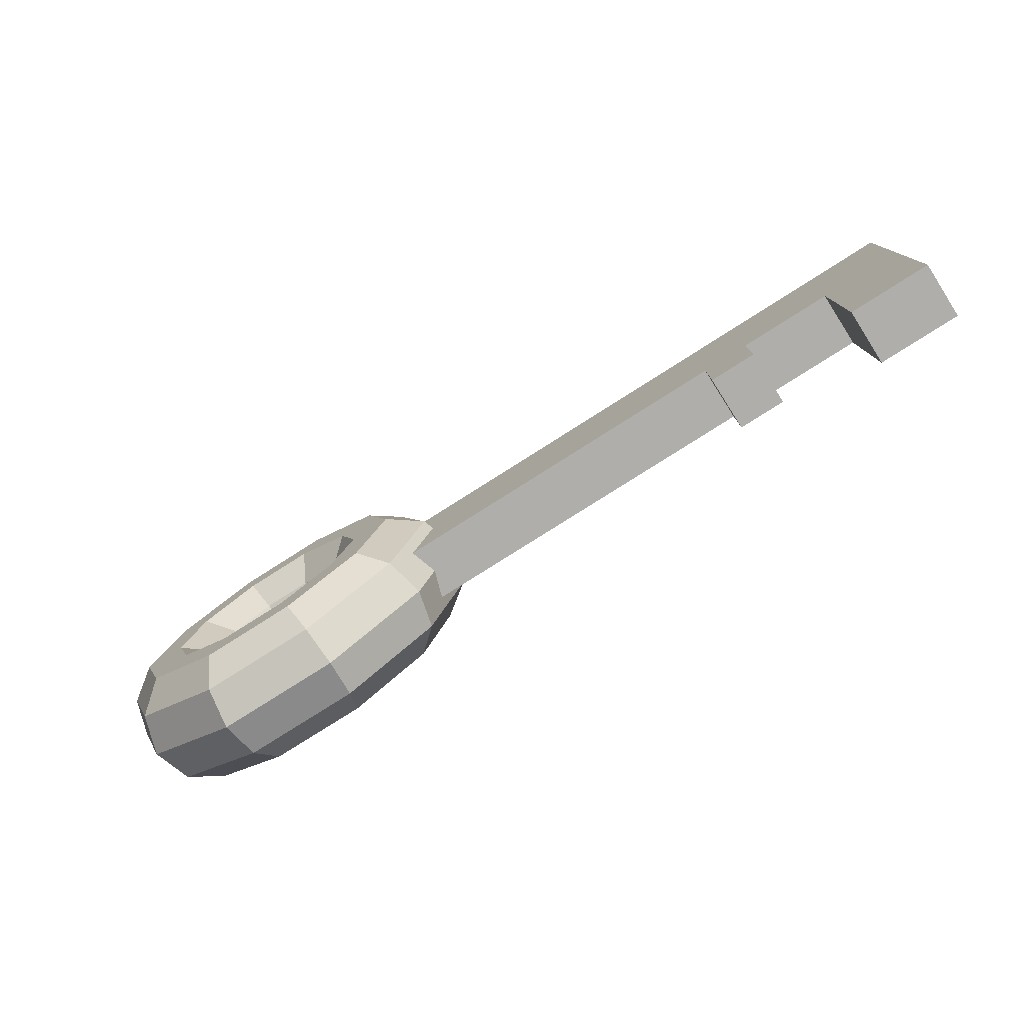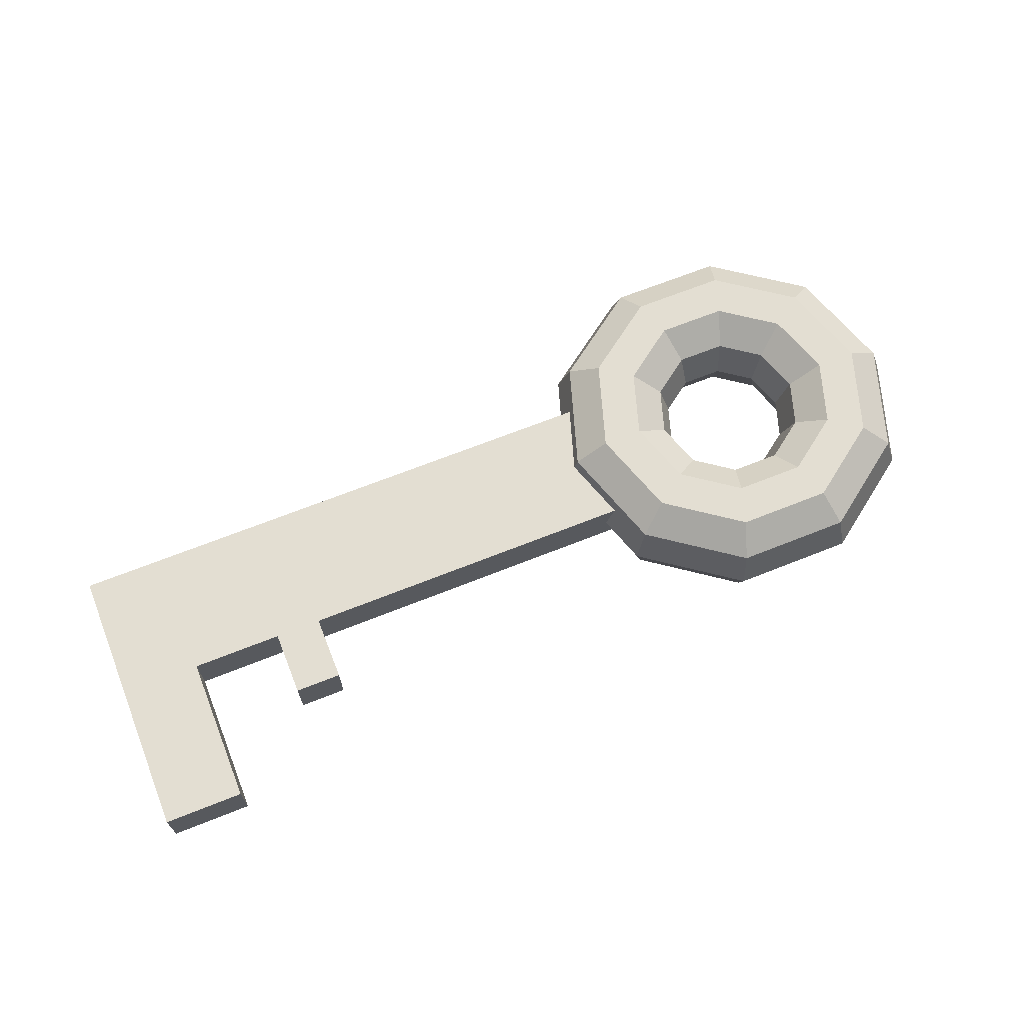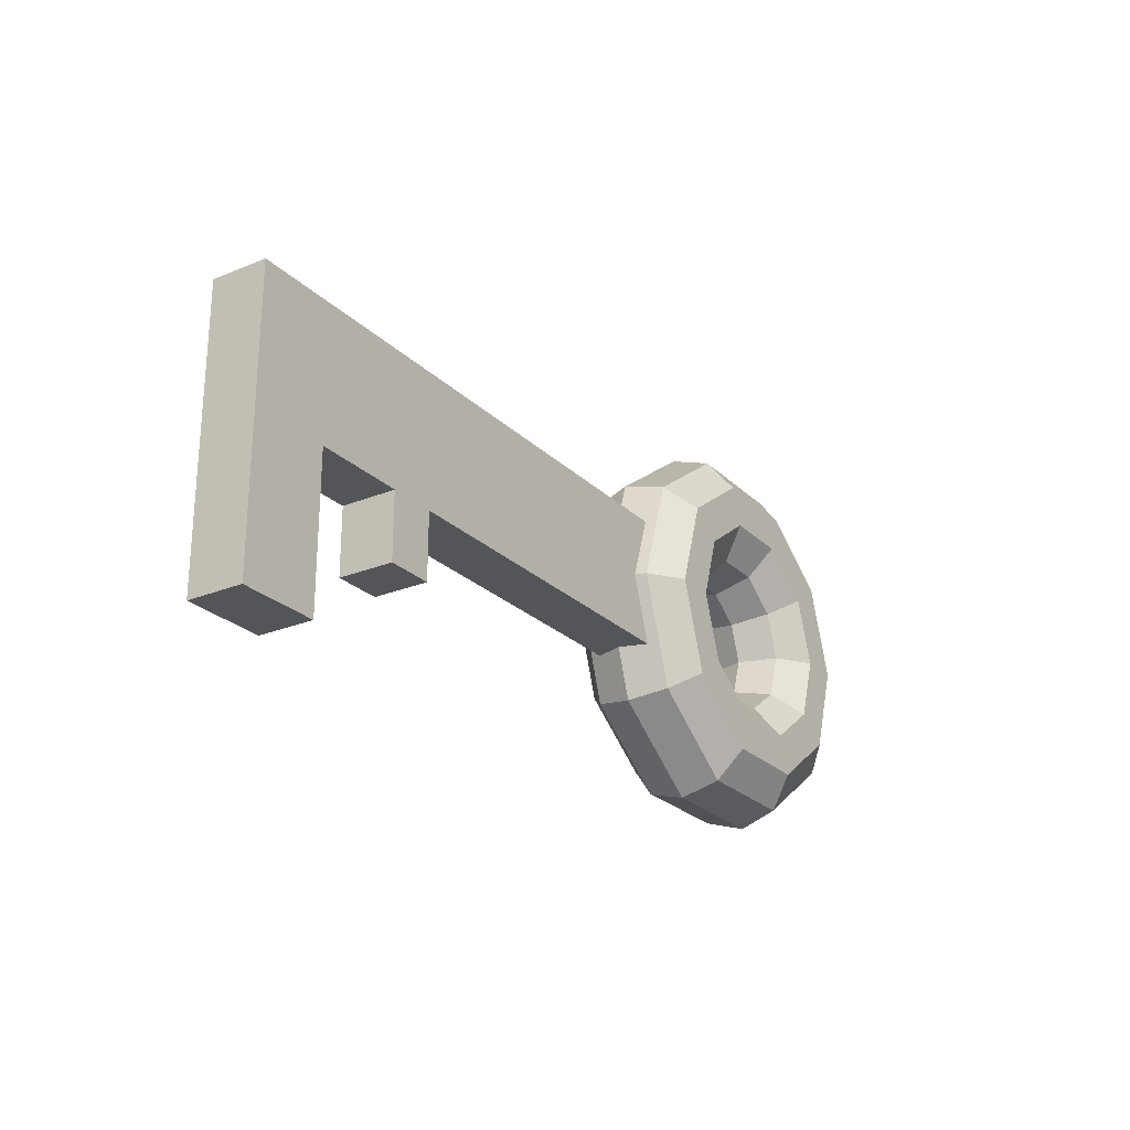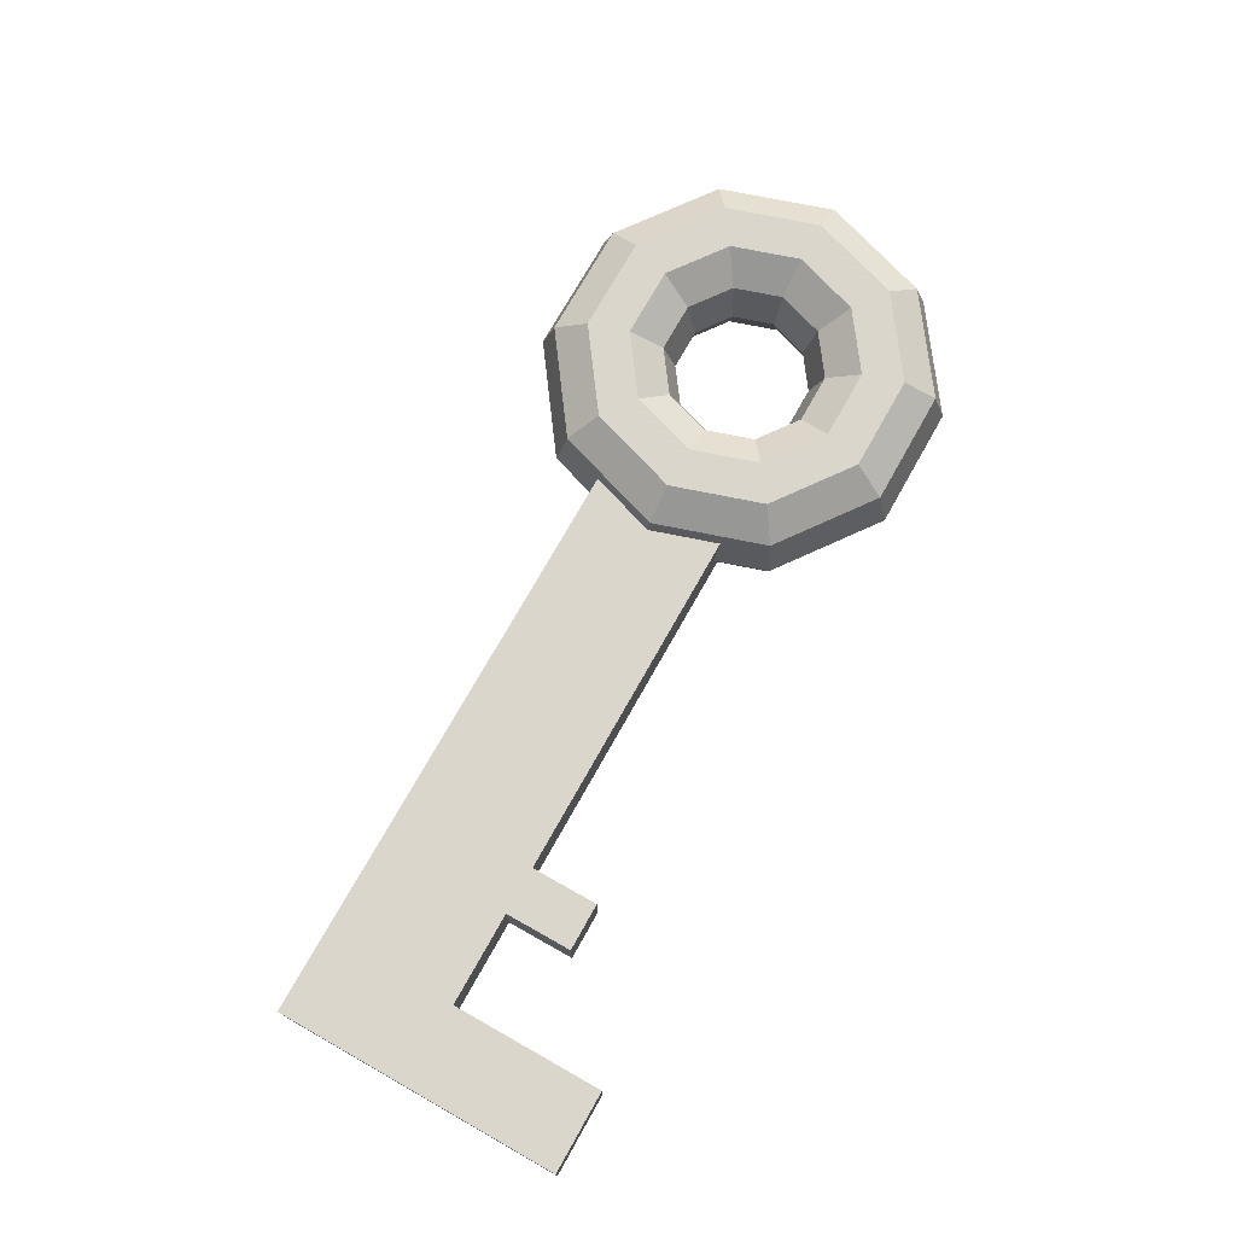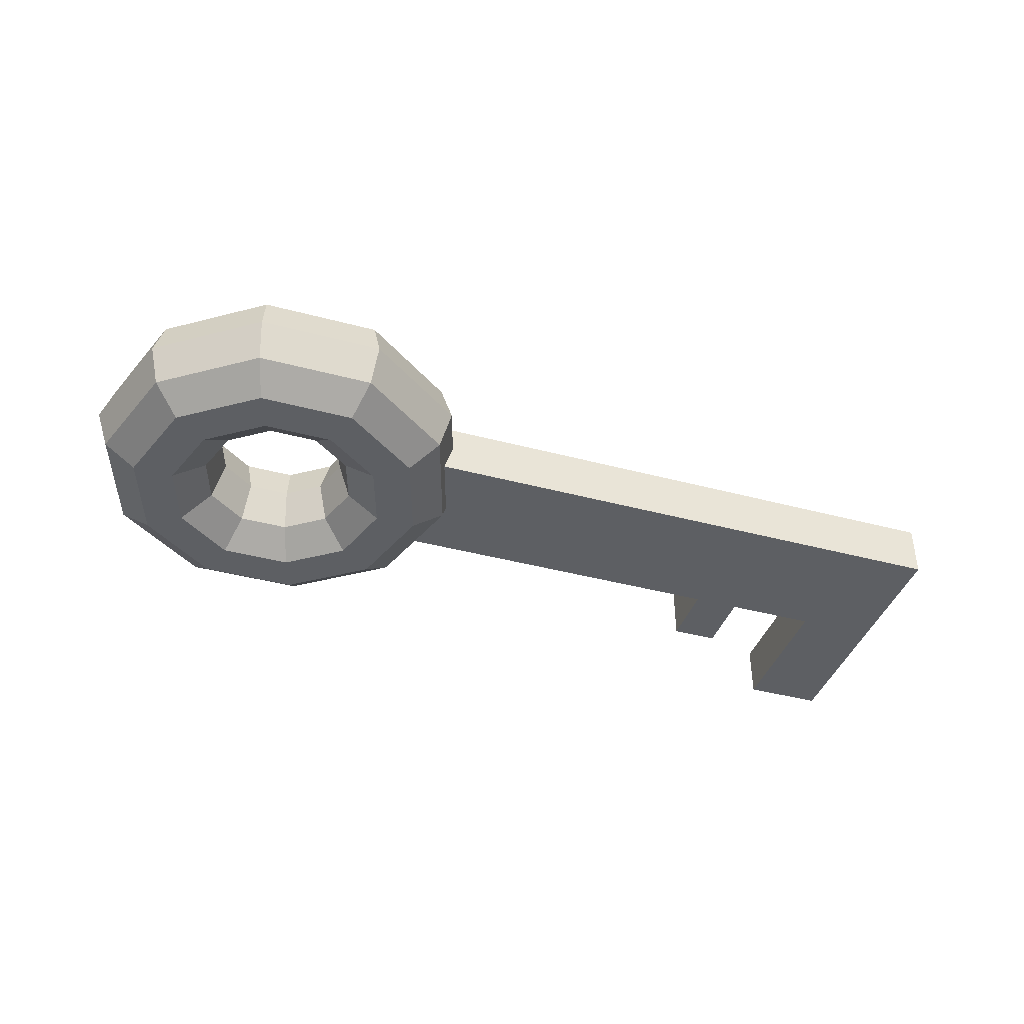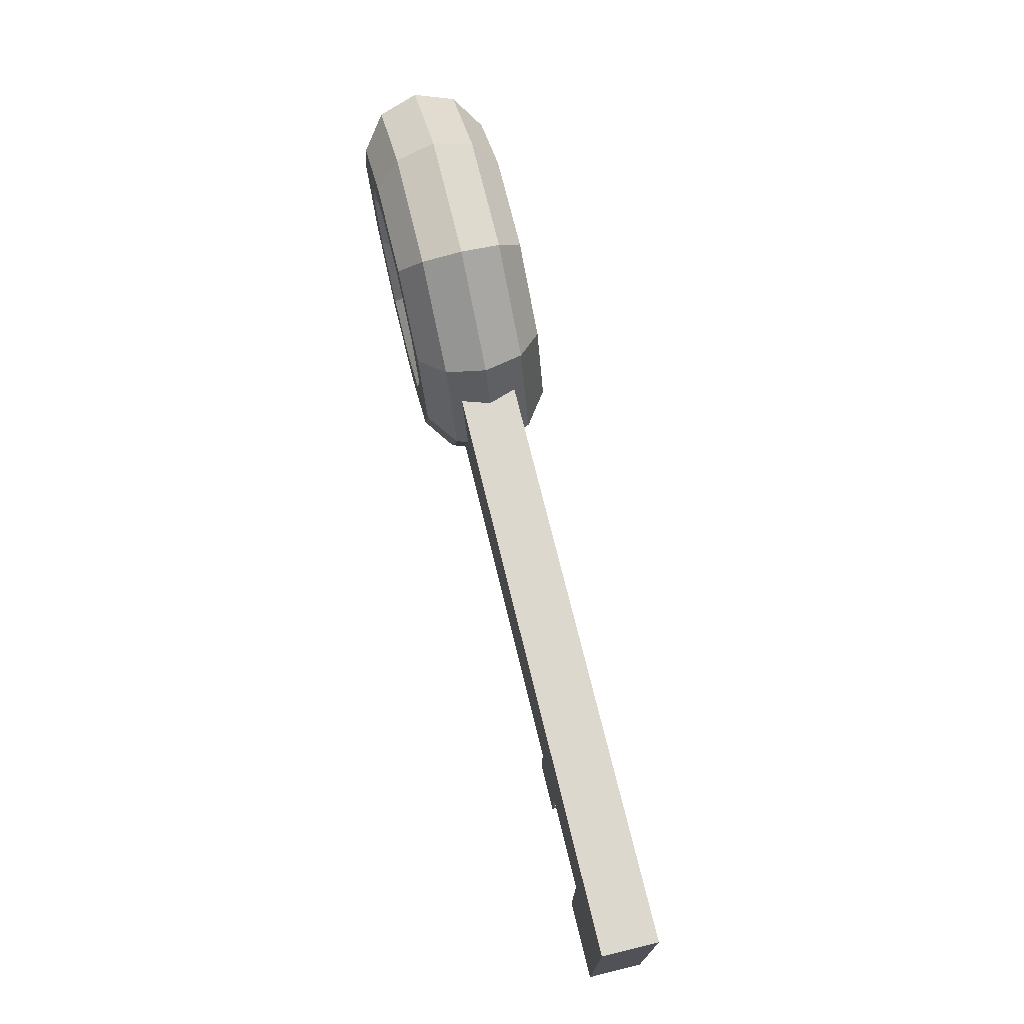
<metadata>
{"format":"obj","ext":"obj","renderer":"f3d","projection":"perspective","resolution":1024,"background":"white","views":[{"elev":-77.8,"azim":32.5,"up":"+Z"},{"elev":67.4,"azim":158.2,"up":"+Y"},{"elev":-24.8,"azim":123.7,"up":"+Z"},{"elev":73.8,"azim":119.4,"up":"+Y"},{"elev":-40.4,"azim":-18.2,"up":"+Y"},{"elev":72.4,"azim":76.3,"up":"+Z"}]}
</metadata>
<code>
g default
v 0.1277 0 -0.09276
v 0.04877 0 -0.1501
v -0.04877 0 -0.1501
v -0.1277 0 -0.09276
v -0.1578 0 0
v -0.1277 0 0.09276
v -0.04877 0 0.1501
v 0.04877 0 0.1501
v 0.1277 0 0.09276
v 0.1578 0 0
v 0.1521 0.09276 -0.1105
v 0.05808 0.09276 -0.1788
v -0.05808 0.09276 -0.1788
v -0.1521 0.09276 -0.1105
v -0.188 0.09276 0
v -0.1521 0.09276 0.1105
v -0.05808 0.09276 0.1788
v 0.05808 0.09276 0.1788
v 0.1521 0.09276 0.1105
v 0.188 0.09276 0
v 0.2159 0.1501 -0.1569
v 0.08247 0.1501 -0.2538
v -0.08247 0.1501 -0.2538
v -0.2159 0.1501 -0.1569
v -0.2669 0.1501 0
v -0.2159 0.1501 0.1569
v -0.08247 0.1501 0.2538
v 0.08247 0.1501 0.2538
v 0.2159 0.1501 0.1569
v 0.2669 0.1501 0
v 0.2948 0.1501 -0.2142
v 0.1126 0.1501 -0.3466
v -0.1126 0.1501 -0.3466
v -0.2948 0.1501 -0.2142
v -0.3644 0.1501 0
v -0.2948 0.1501 0.2142
v -0.1126 0.1501 0.3466
v 0.1126 0.1501 0.3466
v 0.2948 0.1501 0.2142
v 0.3644 0.1501 0
v 0.3587 0.09276 -0.2606
v 0.137 0.09276 -0.4216
v -0.137 0.09276 -0.4216
v -0.3587 0.09276 -0.2606
v -0.4433 0.09276 0
v -0.3587 0.09276 0.2606
v -0.137 0.09276 0.4216
v 0.137 0.09276 0.4216
v 0.3587 0.09276 0.2606
v 0.4433 0.09276 0
v 0.383 0 -0.2783
v 0.1463 0 -0.4503
v -0.1463 0 -0.4503
v -0.383 0 -0.2783
v -0.4735 0 0
v -0.383 0 0.2783
v -0.1463 0 0.4503
v 0.1463 0 0.4503
v 0.383 0 0.2783
v 0.4735 0 0
v 0.3587 -0.09276 -0.2606
v 0.137 -0.09276 -0.4216
v -0.137 -0.09276 -0.4216
v -0.3587 -0.09276 -0.2606
v -0.4433 -0.09276 0
v -0.3587 -0.09276 0.2606
v -0.137 -0.09276 0.4216
v 0.137 -0.09276 0.4216
v 0.3587 -0.09276 0.2606
v 0.4433 -0.09276 0
v 0.2948 -0.1501 -0.2142
v 0.1126 -0.1501 -0.3466
v -0.1126 -0.1501 -0.3466
v -0.2948 -0.1501 -0.2142
v -0.3644 -0.1501 0
v -0.2948 -0.1501 0.2142
v -0.1126 -0.1501 0.3466
v 0.1126 -0.1501 0.3466
v 0.2948 -0.1501 0.2142
v 0.3644 -0.1501 0
v 0.2159 -0.1501 -0.1569
v 0.08247 -0.1501 -0.2538
v -0.08247 -0.1501 -0.2538
v -0.2159 -0.1501 -0.1569
v -0.2669 -0.1501 0
v -0.2159 -0.1501 0.1569
v -0.08247 -0.1501 0.2538
v 0.08247 -0.1501 0.2538
v 0.2159 -0.1501 0.1569
v 0.2669 -0.1501 0
v 0.1521 -0.09276 -0.1105
v 0.05808 -0.09276 -0.1788
v -0.05808 -0.09276 -0.1788
v -0.1521 -0.09276 -0.1105
v -0.188 -0.09276 0
v -0.1521 -0.09276 0.1105
v -0.05808 -0.09276 0.1788
v 0.05808 -0.09276 0.1788
v 0.1521 -0.09276 0.1105
v 0.188 -0.09276 0
v 0.3883 -0.0661 0.1578
v 1.769 -0.0661 0.1578
v 0.3883 0.0661 0.1578
v 1.769 0.0661 0.1578
v 0.3883 0.0661 -0.1578
v 1.769 0.0661 -0.1578
v 0.3883 -0.0661 -0.1578
v 1.769 -0.0661 -0.1578
v 1.575 -0.0661 0.1578
v 1.575 -0.0661 -0.1578
v 1.575 0.0661 -0.1578
v 1.575 0.0661 0.1578
v 1.575 -0.0661 -0.5182
v 1.575 0.0661 -0.5182
v 1.769 0.0661 -0.5182
v 1.769 -0.0661 -0.5182
v 1.241 -0.0661 0.1578
v 1.241 -0.0661 -0.1578
v 1.241 0.0661 -0.1578
v 1.241 0.0661 0.1578
v 1.354 -0.0661 0.1578
v 1.354 0.0661 0.1578
v 1.354 0.0661 -0.1578
v 1.354 -0.0661 -0.1578
v 1.241 -0.0661 -0.3166
v 1.241 0.0661 -0.3166
v 1.354 0.0661 -0.3166
v 1.354 -0.0661 -0.3166
g pTorus2
f 2 1 11 12
f 3 2 12 13
f 4 3 13 14
f 5 4 14 15
f 6 5 15 16
f 7 6 16 17
f 8 7 17 18
f 9 8 18 19
f 10 9 19 20
f 1 10 20 11
f 12 11 21 22
f 13 12 22 23
f 14 13 23 24
f 15 14 24 25
f 16 15 25 26
f 17 16 26 27
f 18 17 27 28
f 19 18 28 29
f 20 19 29 30
f 11 20 30 21
f 22 21 31 32
f 23 22 32 33
f 24 23 33 34
f 25 24 34 35
f 26 25 35 36
f 27 26 36 37
f 28 27 37 38
f 29 28 38 39
f 30 29 39 40
f 21 30 40 31
f 32 31 41 42
f 33 32 42 43
f 34 33 43 44
f 35 34 44 45
f 36 35 45 46
f 37 36 46 47
f 38 37 47 48
f 39 38 48 49
f 40 39 49 50
f 31 40 50 41
f 42 41 51 52
f 43 42 52 53
f 44 43 53 54
f 45 44 54 55
f 46 45 55 56
f 47 46 56 57
f 48 47 57 58
f 49 48 58 59
f 50 49 59 60
f 41 50 60 51
f 52 51 61 62
f 53 52 62 63
f 54 53 63 64
f 55 54 64 65
f 56 55 65 66
f 57 56 66 67
f 58 57 67 68
f 59 58 68 69
f 60 59 69 70
f 51 60 70 61
f 62 61 71 72
f 63 62 72 73
f 64 63 73 74
f 65 64 74 75
f 66 65 75 76
f 67 66 76 77
f 68 67 77 78
f 69 68 78 79
f 70 69 79 80
f 61 70 80 71
f 72 71 81 82
f 73 72 82 83
f 74 73 83 84
f 75 74 84 85
f 76 75 85 86
f 77 76 86 87
f 78 77 87 88
f 79 78 88 89
f 80 79 89 90
f 71 80 90 81
f 82 81 91 92
f 83 82 92 93
f 84 83 93 94
f 85 84 94 95
f 86 85 95 96
f 87 86 96 97
f 88 87 97 98
f 89 88 98 99
f 90 89 99 100
f 81 90 100 91
f 92 91 1 2
f 93 92 2 3
f 94 93 3 4
f 95 94 4 5
f 96 95 5 6
f 97 96 6 7
f 98 97 7 8
f 99 98 8 9
f 100 99 9 10
f 91 100 10 1
f 112 109 102 104
f 111 112 104 106
f 113 114 115 116
f 109 110 108 102
f 102 108 106 104
f 107 101 103 105
f 117 118 124 121
f 125 126 127 128
f 119 120 122 123
f 120 117 121 122
f 110 111 114 113
f 111 106 115 114
f 106 108 116 115
f 108 110 113 116
f 107 118 117 101
f 105 119 118 107
f 103 120 119 105
f 101 117 120 103
f 122 121 109 112
f 123 122 112 111
f 124 123 111 110
f 121 124 110 109
f 118 119 126 125
f 119 123 127 126
f 123 124 128 127
f 124 118 125 128

</code>
